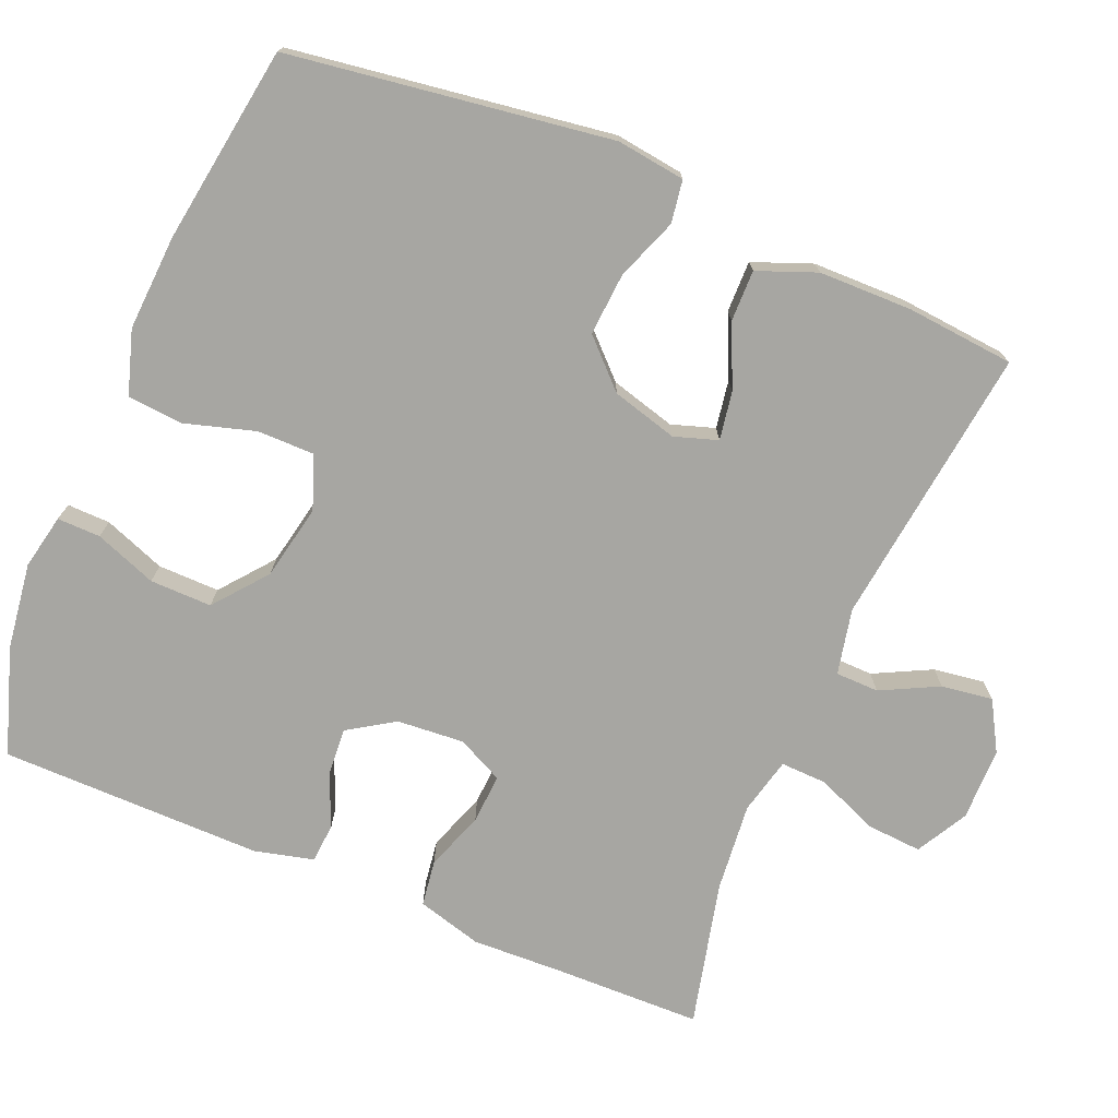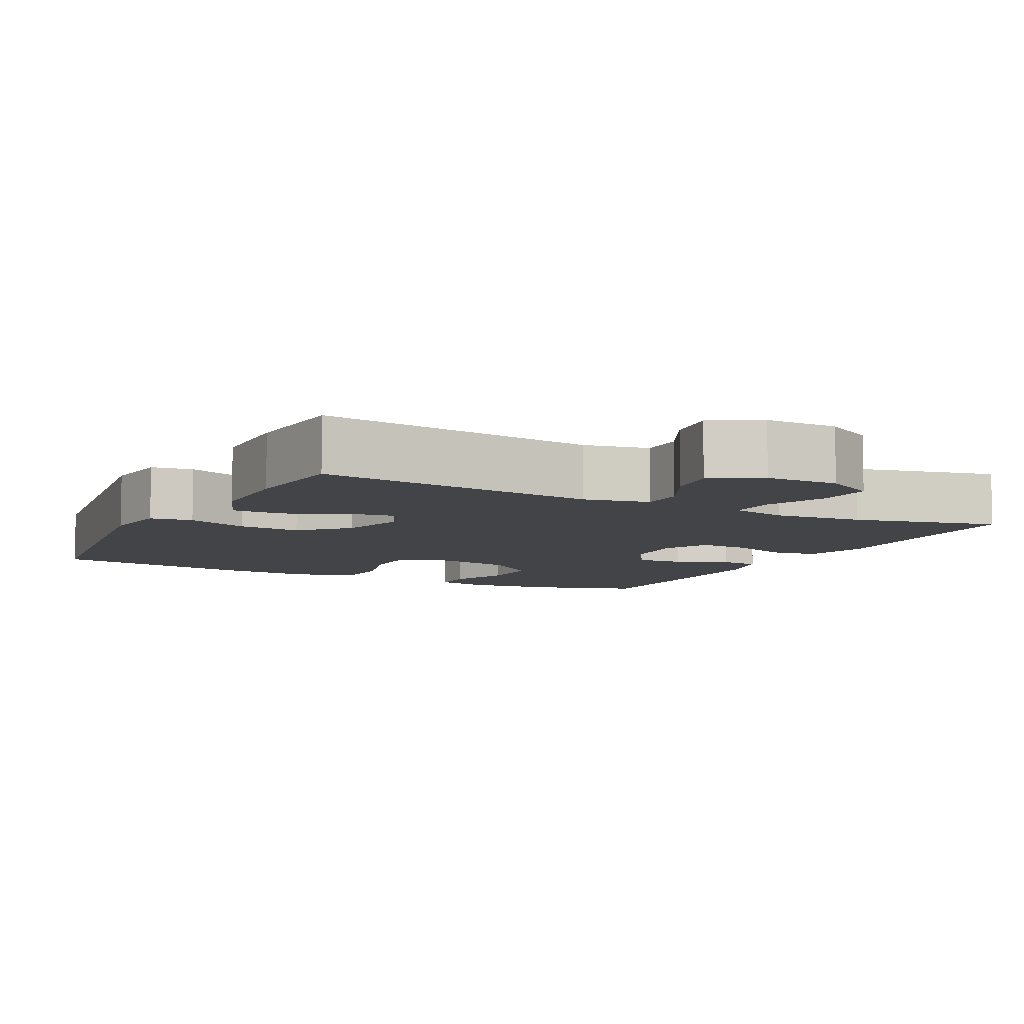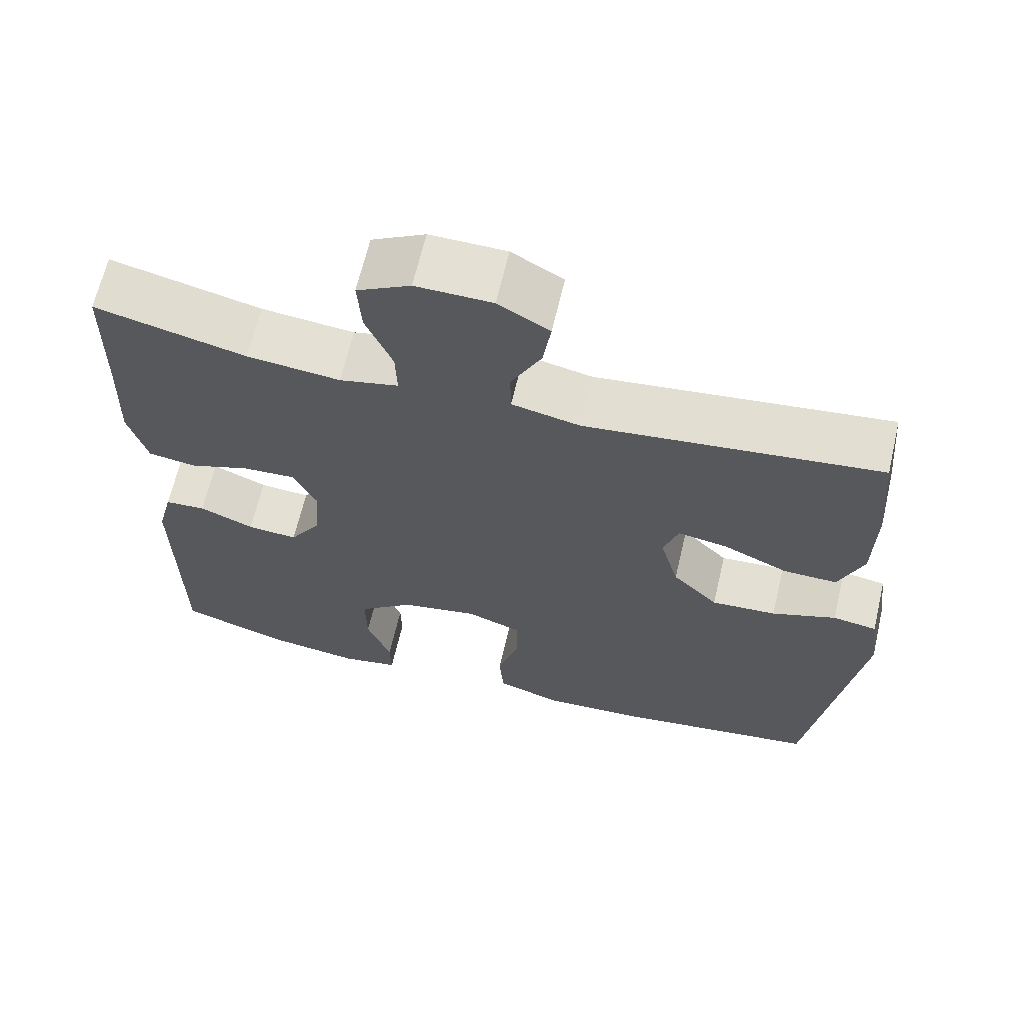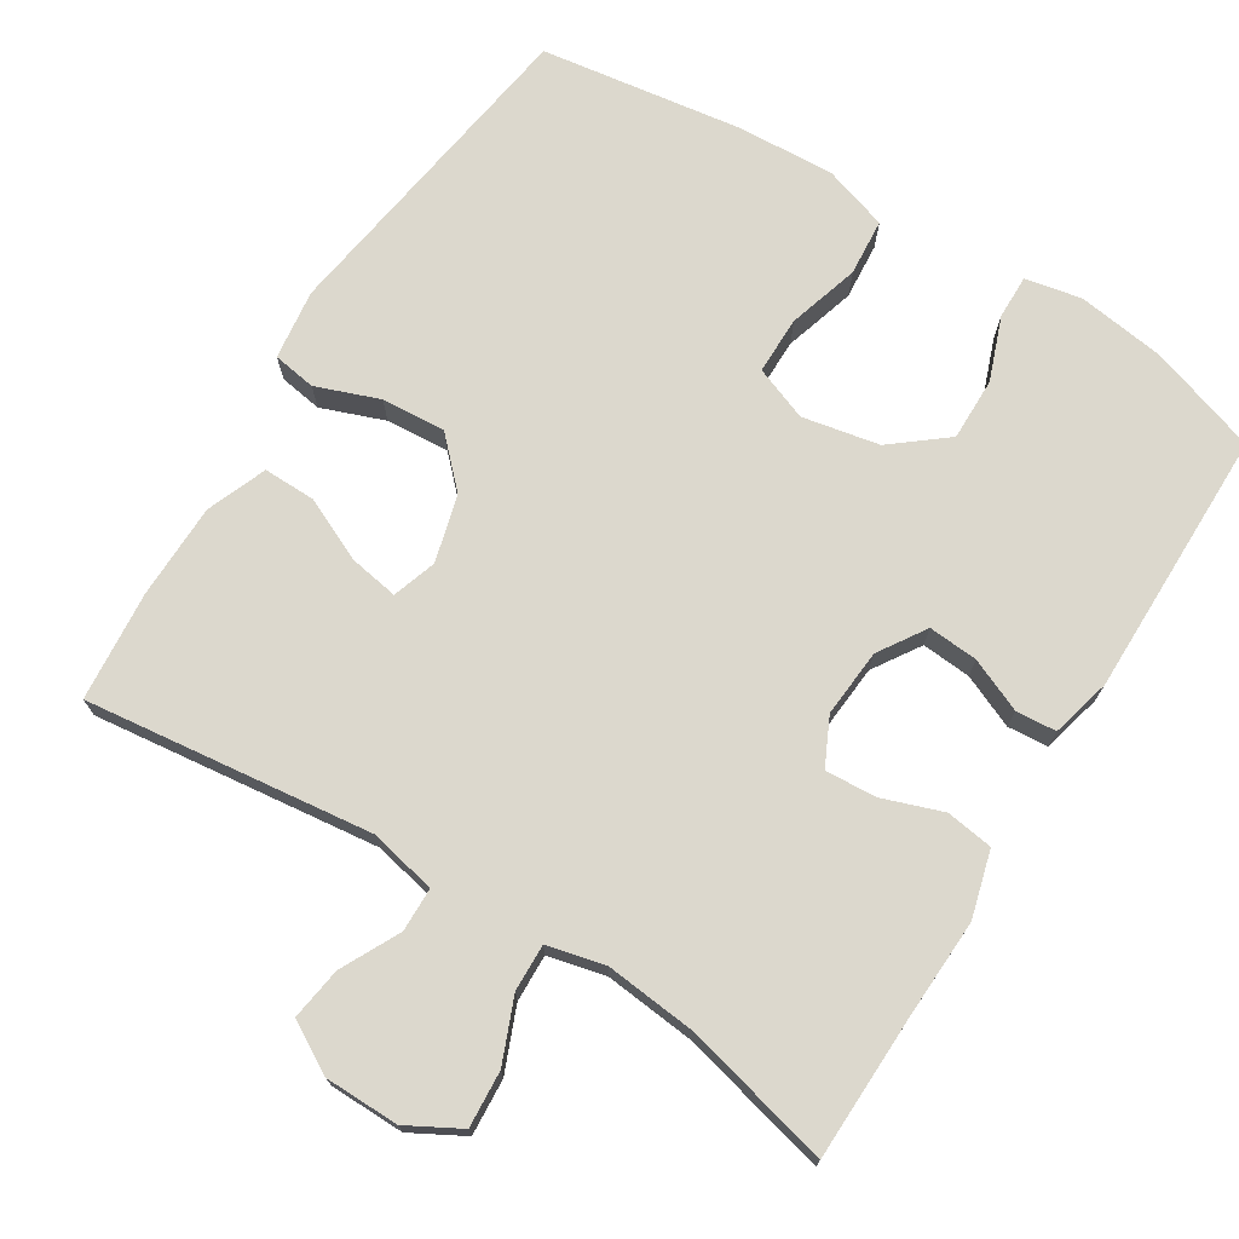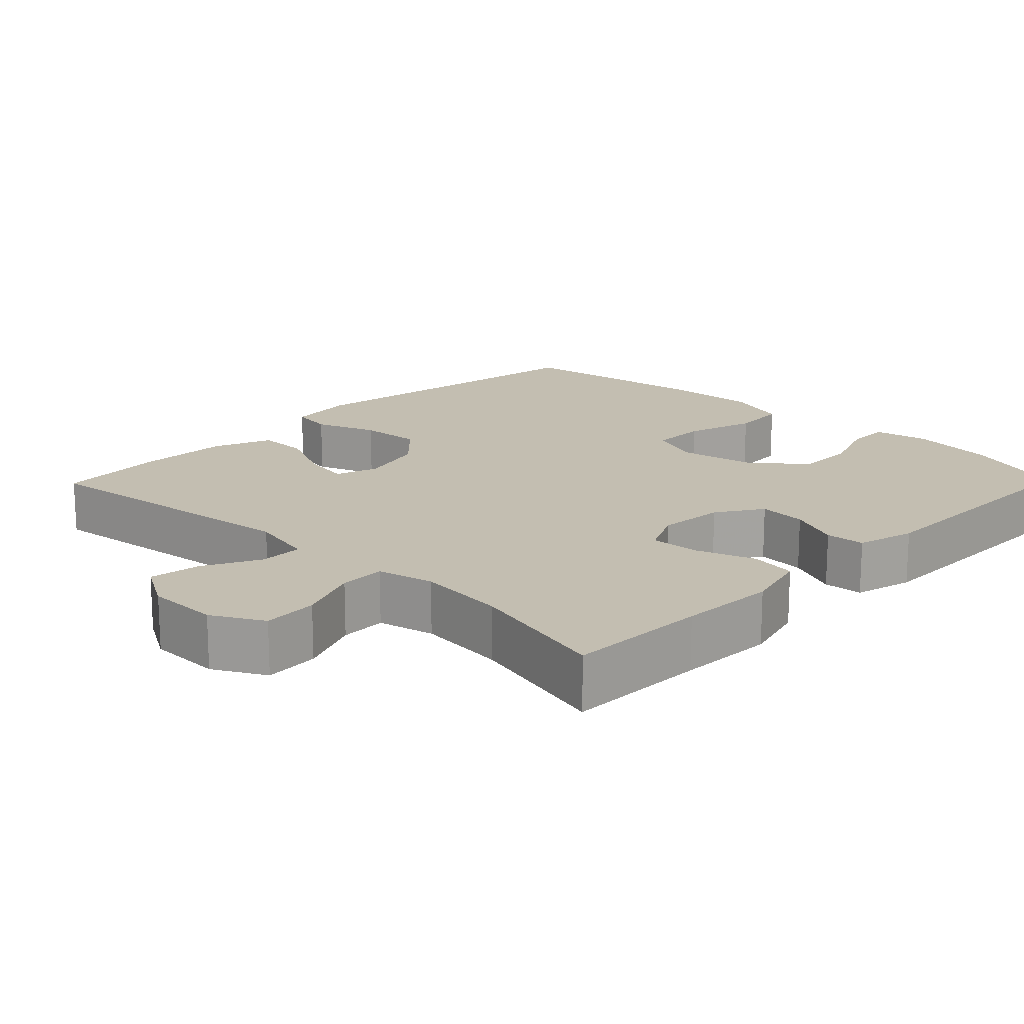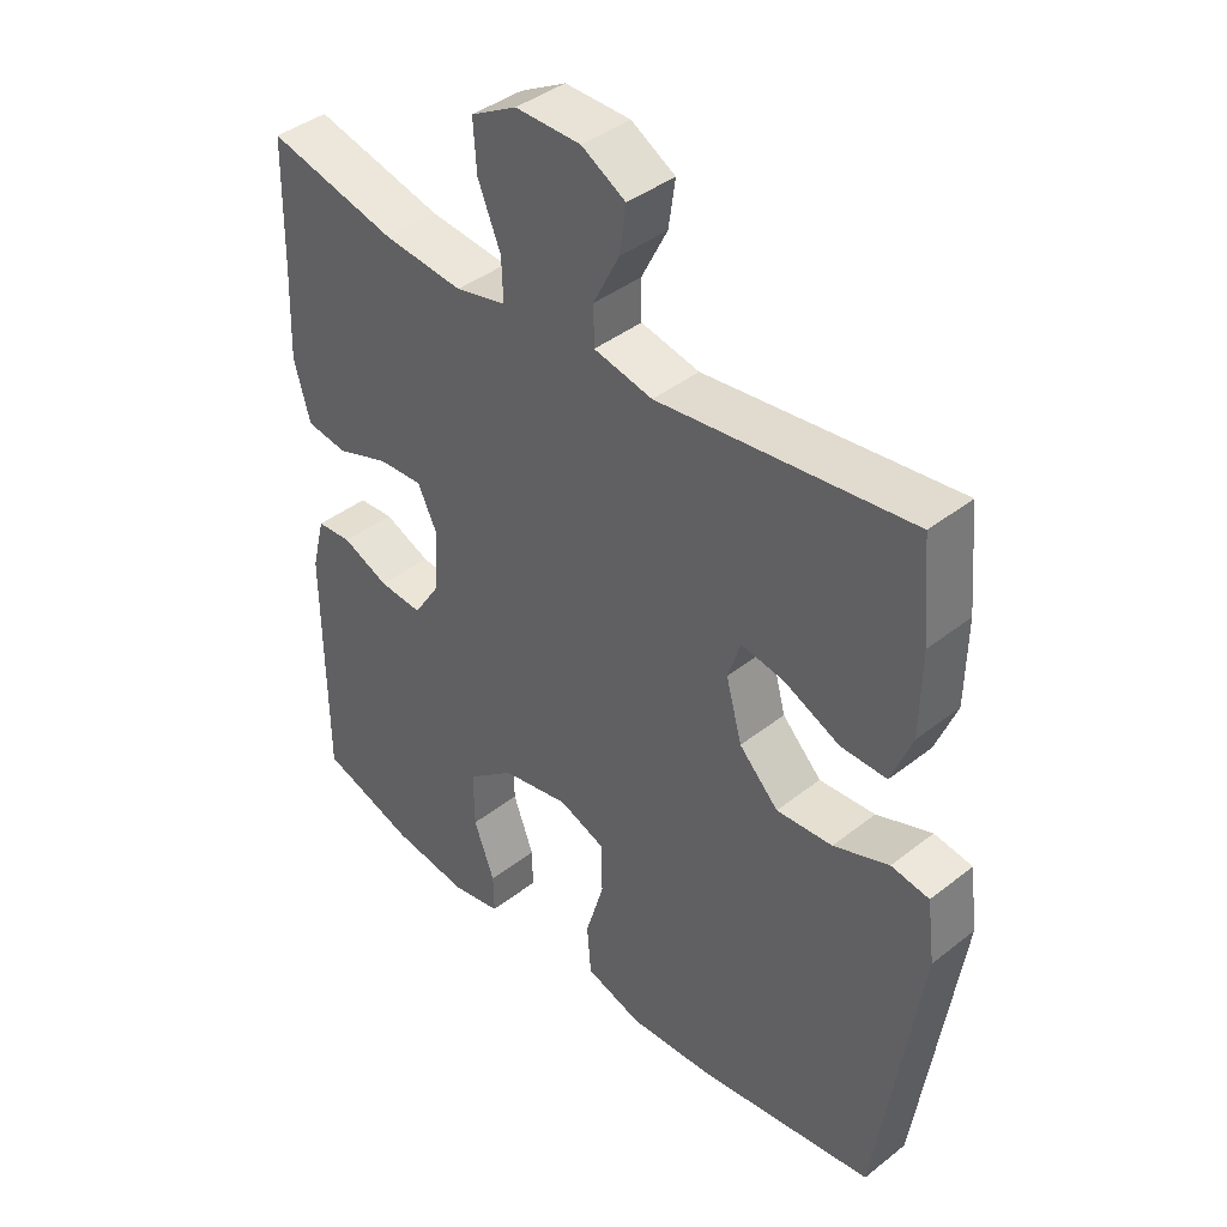
<metadata>
{"format":"obj","ext":"obj","renderer":"f3d","projection":"perspective","resolution":1024,"background":"white","views":[{"elev":-74.0,"azim":-112.9,"up":"+Y"},{"elev":-7.7,"azim":-27.5,"up":"+Y"},{"elev":65.4,"azim":-166.8,"up":"+Z"},{"elev":72.6,"azim":32.0,"up":"+Y"},{"elev":17.2,"azim":44.3,"up":"+Y"},{"elev":40.9,"azim":-133.7,"up":"+Z"}]}
</metadata>
<code>
v -0.5 0.07 -0.5
v -0.563 0.07 -0.069
v -0.551 0.07 0.023
v -0.494 0.07 0.032
v -0.411 0.07 0.001
v -0.327 0.07 -0.005
v -0.268 0.07 0.055
v -0.244 0.07 0.143
v -0.263 0.07 0.201
v -0.328 0.07 0.19
v -0.411 0.07 0.152
v -0.48 0.07 0.151
v -0.511 0.07 0.23
v -0.513 0.07 0.355
v -0.5 0.07 0.5
v -0.122 0.07 0.454
v -0.034 0.07 0.473
v -0.033 0.07 0.531
v -0.072 0.07 0.608
v -0.082 0.07 0.677
v -0.016 0.07 0.715
v 0.082 0.07 0.716
v 0.151 0.07 0.678
v 0.146 0.07 0.604
v 0.112 0.07 0.521
v 0.11 0.07 0.459
v 0.186 0.07 0.441
v 0.306 0.07 0.453
v 0.5 0.07 0.5
v 0.504 0.07 0.31
v 0.509 0.07 0.179
v 0.485 0.07 0.092
v 0.423 0.07 0.083
v 0.344 0.07 0.111
v 0.277 0.07 0.115
v 0.247 0.07 0.053
v 0.254 0.07 -0.037
v 0.294 0.07 -0.099
v 0.359 0.07 -0.094
v 0.429 0.07 -0.064
v 0.482 0.07 -0.068
v 0.502 0.07 -0.147
v 0.5 0.07 -0.5
v 0.357 0.07 -0.547
v 0.241 0.07 -0.563
v 0.167 0.07 -0.548
v 0.168 0.07 -0.49
v 0.199 0.07 -0.407
v 0.2 0.07 -0.324
v 0.129 0.07 -0.267
v 0.028 0.07 -0.247
v -0.043 0.07 -0.274
v -0.043 0.07 -0.35
v -0.015 0.07 -0.444
v -0.021 0.07 -0.519
v -0.106 0.07 -0.546
v -0.234 0.07 -0.539
v -0.5 0 -0.5
v -0.563 0 -0.069
v -0.551 0 0.023
v -0.494 0 0.032
v -0.411 0 0.001
v -0.327 0 -0.005
v -0.268 0 0.055
v -0.244 0 0.143
v -0.263 0 0.201
v -0.328 0 0.19
v -0.411 0 0.152
v -0.48 0 0.151
v -0.511 0 0.23
v -0.513 0 0.355
v -0.5 0 0.5
v -0.122 0 0.454
v -0.034 0 0.473
v -0.033 0 0.531
v -0.072 0 0.608
v -0.082 0 0.677
v -0.016 0 0.715
v 0.082 0 0.716
v 0.151 0 0.678
v 0.146 0 0.604
v 0.112 0 0.521
v 0.11 0 0.459
v 0.186 0 0.441
v 0.306 0 0.453
v 0.5 0 0.5
v 0.504 0 0.31
v 0.509 0 0.179
v 0.485 0 0.092
v 0.423 0 0.083
v 0.344 0 0.111
v 0.277 0 0.115
v 0.247 0 0.053
v 0.254 0 -0.037
v 0.294 0 -0.099
v 0.359 0 -0.094
v 0.429 0 -0.064
v 0.482 0 -0.068
v 0.502 0 -0.147
v 0.5 0 -0.5
v 0.357 0 -0.547
v 0.241 0 -0.563
v 0.167 0 -0.548
v 0.168 0 -0.49
v 0.199 0 -0.407
v 0.2 0 -0.324
v 0.129 0 -0.267
v 0.028 0 -0.247
v -0.043 0 -0.274
v -0.043 0 -0.35
v -0.015 0 -0.444
v -0.021 0 -0.519
v -0.106 0 -0.546
v -0.234 0 -0.539
f 3 4 5
f 2 3 5
f 1 2 5
f 57 1 5
f 56 57 5
f 55 56 5
f 54 55 5
f 53 54 5
f 52 53 5 6
f 51 52 6 7
f 50 51 7 8
f 49 50 8 9
f 46 47 48
f 45 46 48
f 44 45 48
f 43 44 48
f 42 43 48
f 41 42 48
f 40 41 48
f 39 40 48
f 38 39 48 49
f 37 38 49 9
f 32 33 34
f 31 32 34
f 30 31 34
f 30 34 35
f 29 30 35
f 28 29 35
f 27 28 35 36
f 23 24 25
f 22 23 25
f 21 22 25
f 20 21 25
f 19 20 25
f 18 19 25
f 17 18 25 26
f 36 37 9
f 27 36 9
f 26 27 9
f 17 26 9
f 16 17 9
f 14 15 16
f 13 14 16
f 12 13 16
f 11 12 16
f 10 11 16
f 9 10 16
f 62 61 60
f 62 60 59
f 62 59 58
f 62 58 114
f 62 114 113
f 62 113 112
f 62 112 111
f 62 111 110
f 63 62 110 109
f 64 63 109 108
f 65 64 108 107
f 66 65 107 106
f 105 104 103
f 105 103 102
f 105 102 101
f 105 101 100
f 105 100 99
f 105 99 98
f 105 98 97
f 105 97 96
f 106 105 96 95
f 66 106 95 94
f 91 90 89
f 91 89 88
f 91 88 87
f 92 91 87
f 92 87 86
f 92 86 85
f 93 92 85 84
f 82 81 80
f 82 80 79
f 82 79 78
f 82 78 77
f 82 77 76
f 82 76 75
f 83 82 75 74
f 66 94 93
f 66 93 84
f 66 84 83
f 66 83 74
f 66 74 73
f 73 72 71
f 73 71 70
f 73 70 69
f 73 69 68
f 73 68 67
f 73 67 66
f 1 58 59 2
f 2 59 60 3
f 3 60 61 4
f 4 61 62 5
f 5 62 63 6
f 6 63 64 7
f 7 64 65 8
f 8 65 66 9
f 9 66 67 10
f 10 67 68 11
f 11 68 69 12
f 12 69 70 13
f 13 70 71 14
f 14 71 72 15
f 15 72 73 16
f 16 73 74 17
f 17 74 75 18
f 18 75 76 19
f 19 76 77 20
f 20 77 78 21
f 21 78 79 22
f 22 79 80 23
f 23 80 81 24
f 24 81 82 25
f 25 82 83 26
f 26 83 84 27
f 27 84 85 28
f 28 85 86 29
f 29 86 87 30
f 30 87 88 31
f 31 88 89 32
f 32 89 90 33
f 33 90 91 34
f 34 91 92 35
f 35 92 93 36
f 36 93 94 37
f 37 94 95 38
f 38 95 96 39
f 39 96 97 40
f 40 97 98 41
f 41 98 99 42
f 42 99 100 43
f 43 100 101 44
f 44 101 102 45
f 45 102 103 46
f 46 103 104 47
f 47 104 105 48
f 48 105 106 49
f 49 106 107 50
f 50 107 108 51
f 51 108 109 52
f 52 109 110 53
f 53 110 111 54
f 54 111 112 55
f 55 112 113 56
f 56 113 114 57
f 57 114 58 1

</code>
